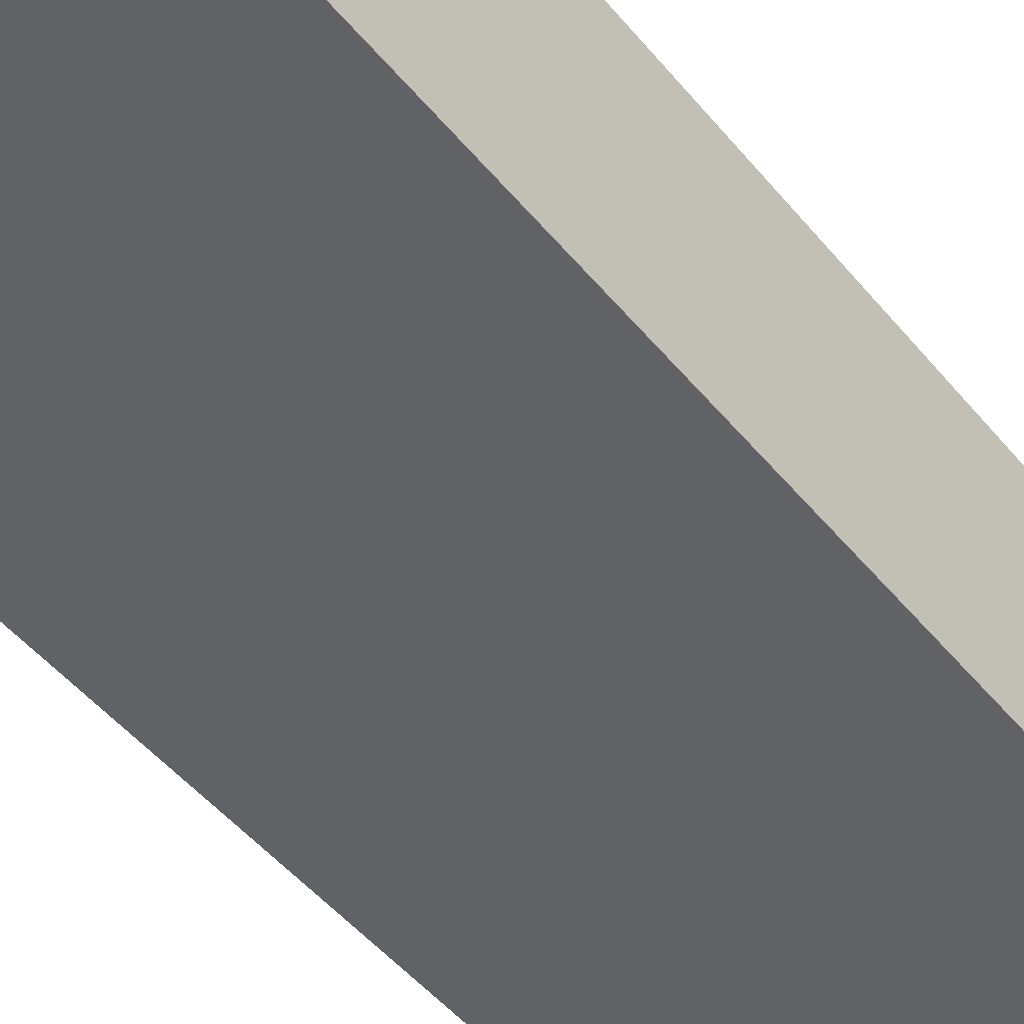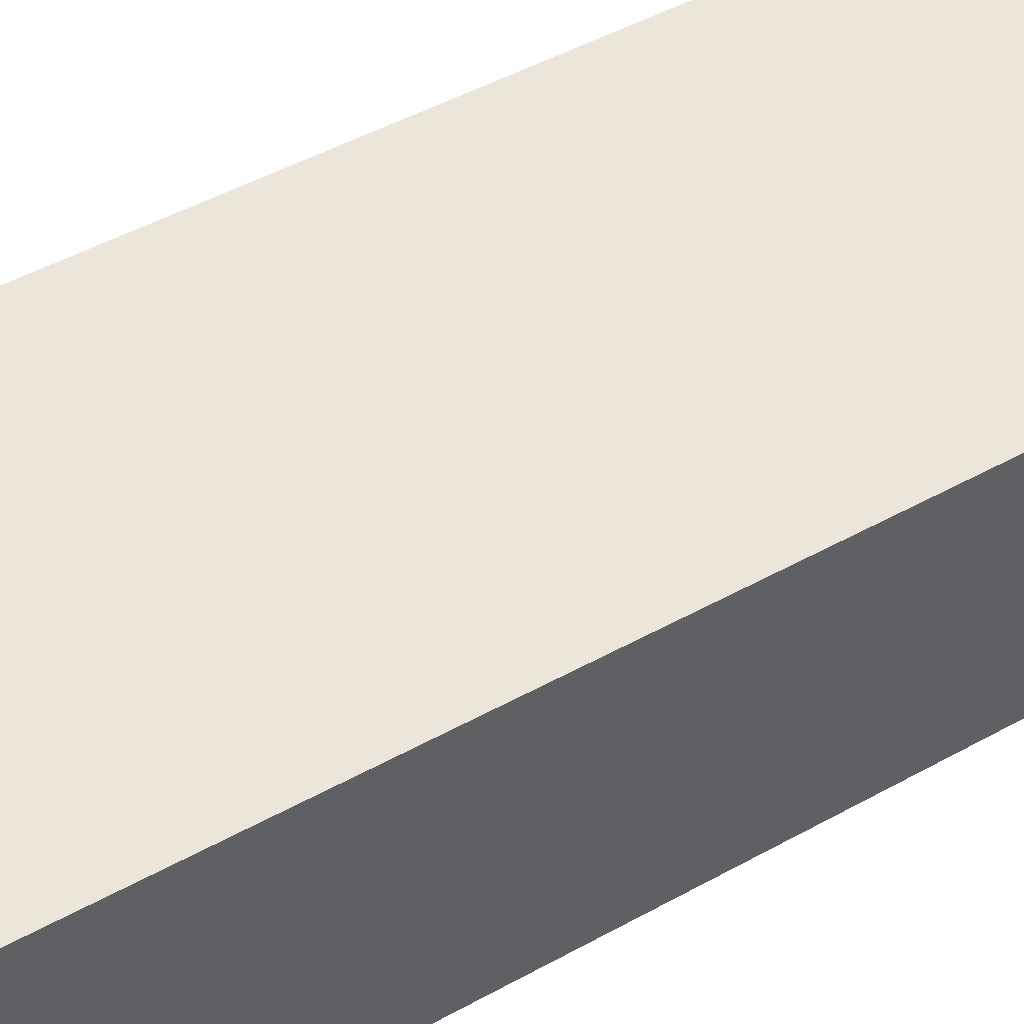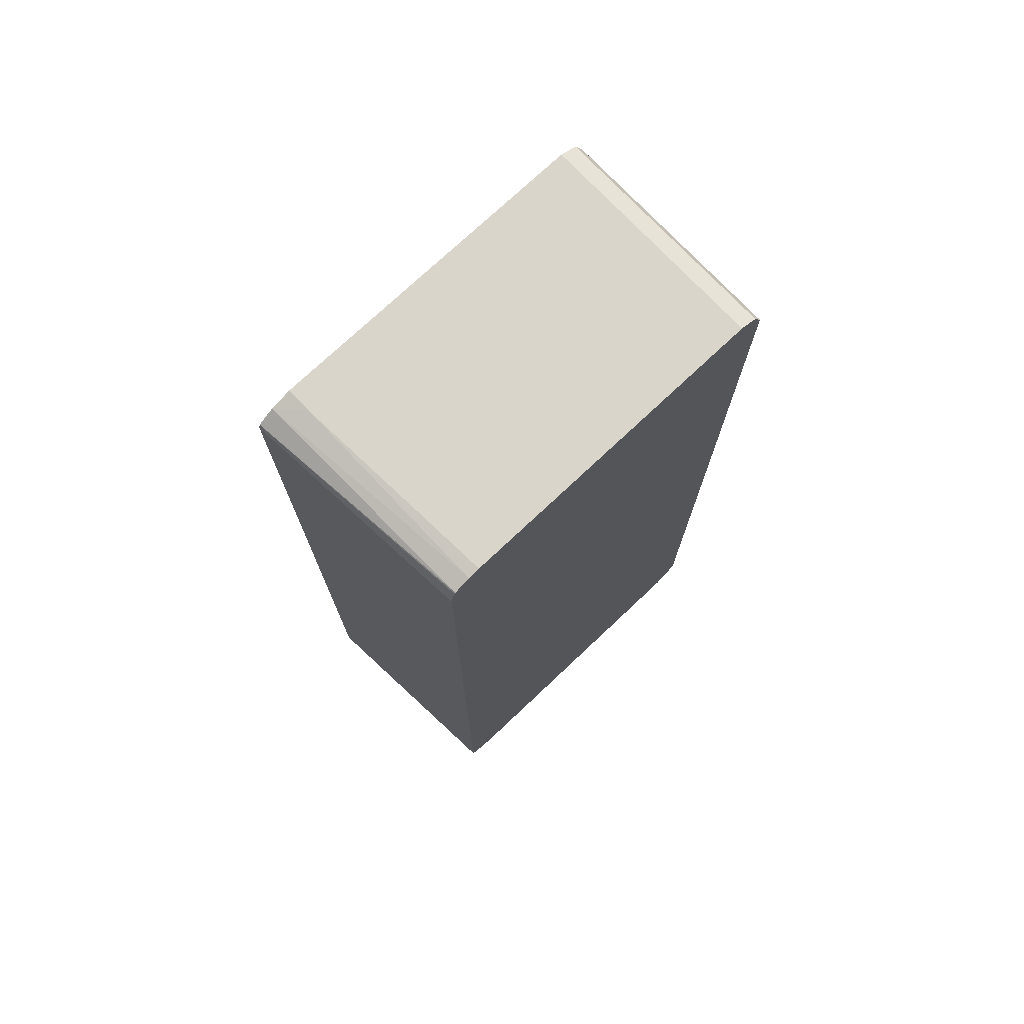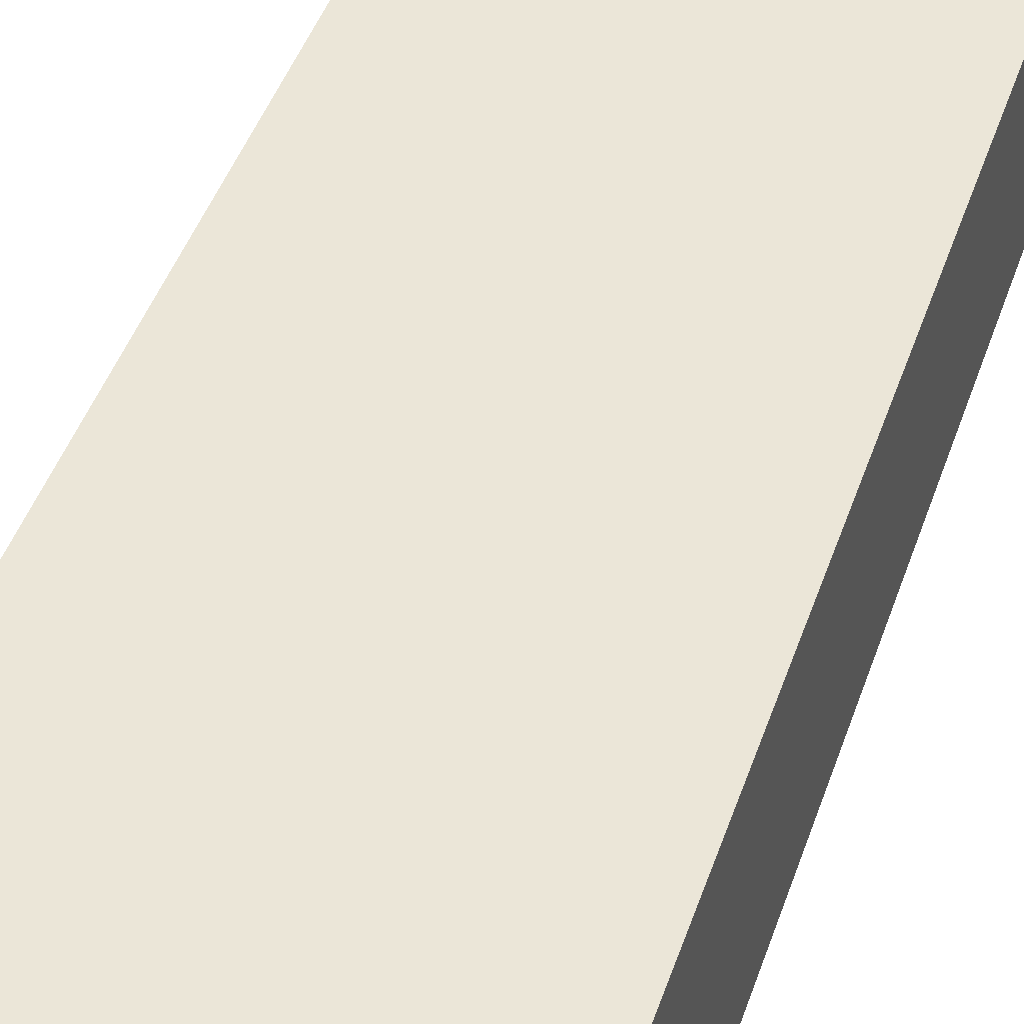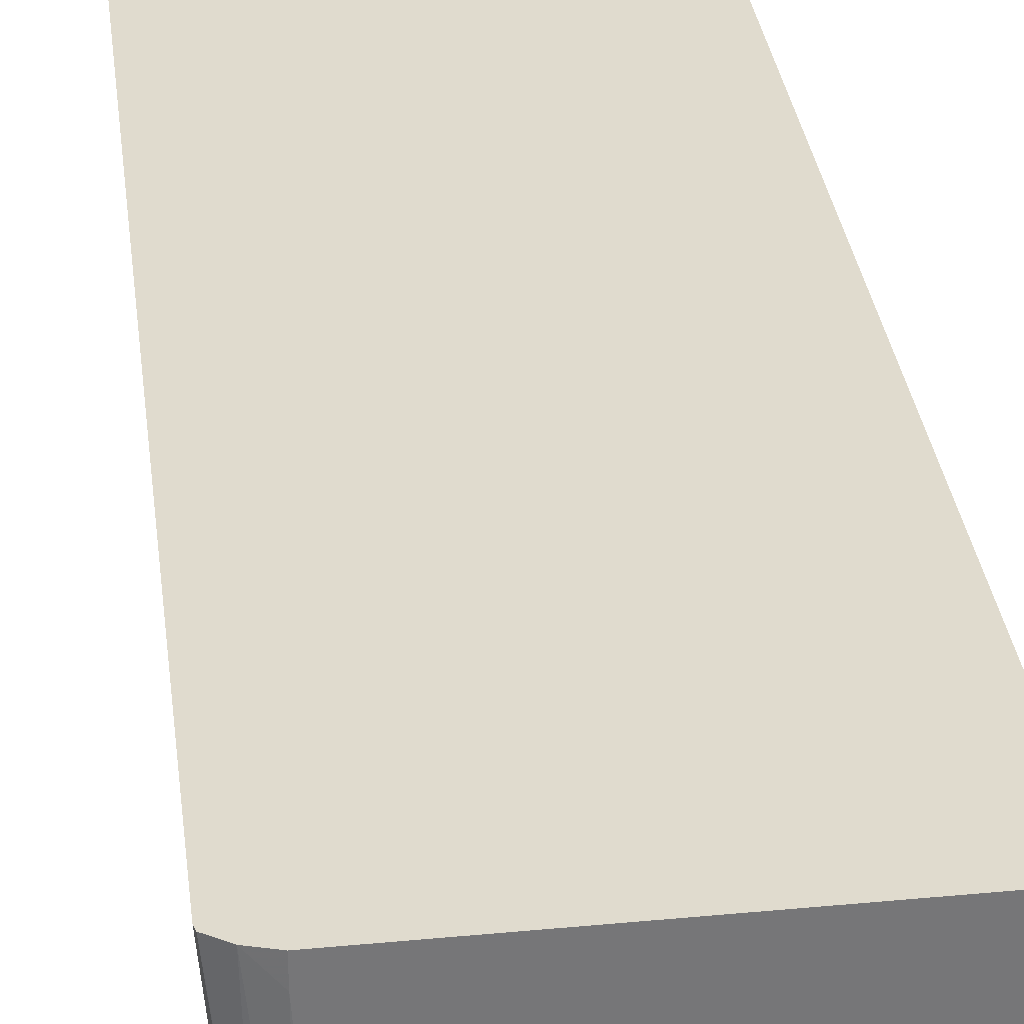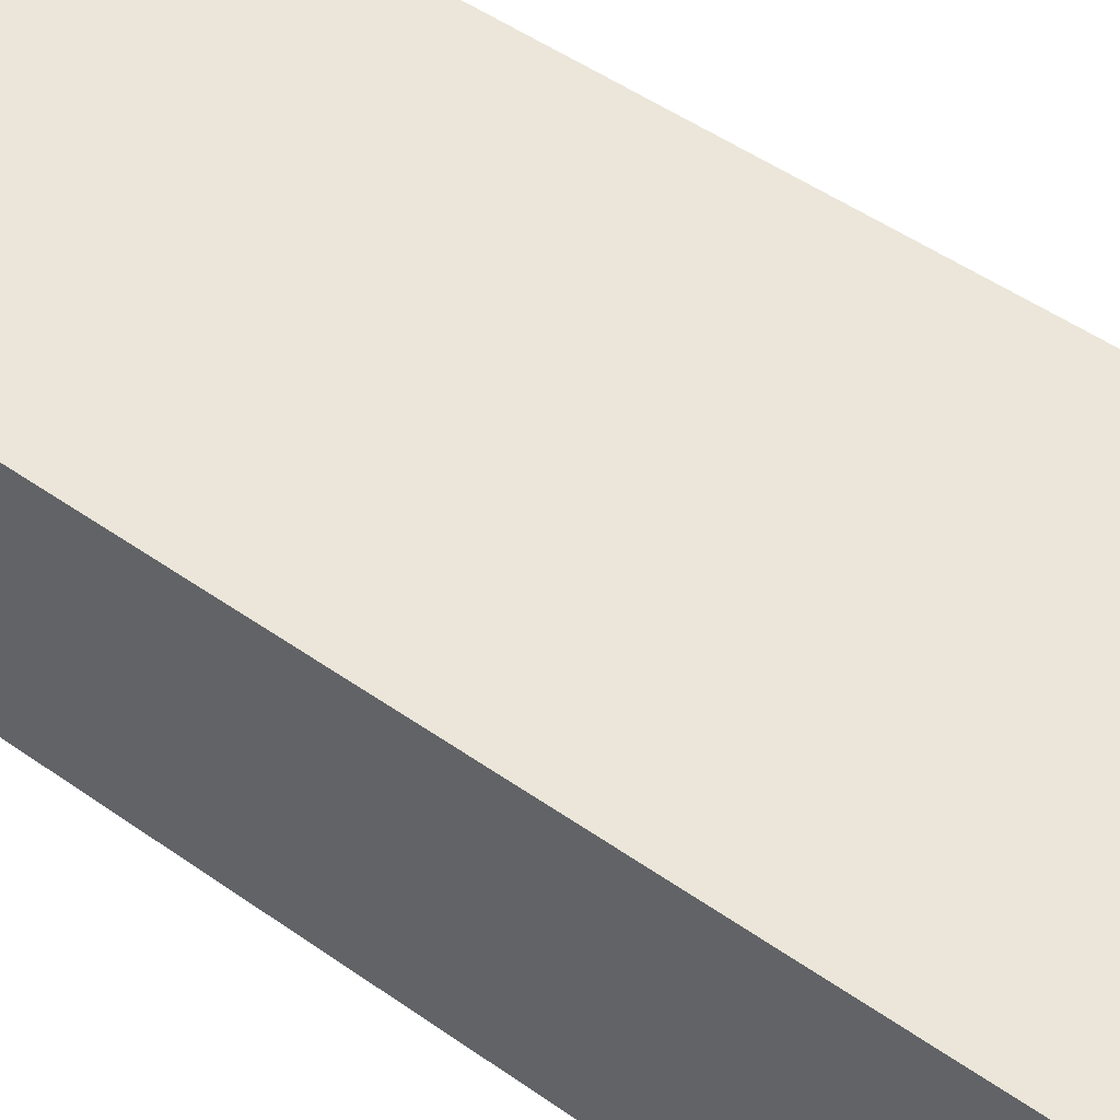
<metadata>
{"format":"obj","ext":"obj","renderer":"f3d","projection":"perspective","resolution":1024,"background":"white","views":[{"elev":-50.5,"azim":38.2,"up":"+Z"},{"elev":46.8,"azim":-122.4,"up":"+Z"},{"elev":74.7,"azim":136.7,"up":"+Y"},{"elev":46.5,"azim":-161.2,"up":"+Z"},{"elev":33.5,"azim":172.7,"up":"+Z"},{"elev":48.3,"azim":-51.5,"up":"+Z"}]}
</metadata>
<code>
v -0.09844 0.4713 0.1327
v -0.1156 0.4668 -0.0983
v -0.0998 0.4768 0.1327
v -0.09844 -0.4621 0.1327
v -0.1199 0.4841 -0.0983
v -0.1156 -0.4783 -0.0983
v -0.121 0.4853 -0.0983
v -0.1163 0.4878 0.1327
v -0.1114 -0.4841 0.1327
v -0.1171 -0.4812 -0.0983
v -0.1373 0.4916 -0.0983
v -0.1373 0.4942 0.1098
v -0.1373 0.4942 0.1327
v -0.1373 -0.4942 0.1327
v -0.1373 -0.4942 0.1098
v -0.1359 -0.4913 -0.0983
v -0.1253 -0.486 -0.0983
v -0.1489 0.4942 -0.0983
v -0.4668 0.4942 0.1327
v -0.4668 -0.4942 0.1327
v -0.1489 -0.4942 -0.0983
v -0.4668 0.4942 -0.0983
v -0.482 0.4866 0.1327
v -0.4668 -0.4942 -0.0983
v -0.476 -0.4896 0.1327
v -0.4851 -0.4851 0.1281
v -0.4851 0.4851 -0.0983
v -0.4851 0.4851 0.1327
v -0.4851 -0.4851 -0.0983
v -0.4842 -0.4842 0.1327
v -0.4896 -0.476 0.1327
v -0.4885 -0.4783 -0.0983
v -0.4889 0.4773 -0.0983
v -0.4942 0.4668 0.1327
v -0.4942 -0.4668 -0.0983
v -0.4942 -0.4668 0.1327
v -0.4942 0.4668 -0.0983
f 14 24 21
f 14 20 24
f 12 19 13
f 12 22 19
f 12 18 22
f 11 18 12
f 9 17 10
f 9 14 15
f 9 15 16
f 8 12 13
f 8 11 12
f 7 11 8
f 14 21 15
f 4 10 6
f 9 16 17
f 15 21 16
f 27 33 28
f 20 25 26
f 4 9 10
f 34 35 36
f 34 37 35
f 33 37 34
f 31 36 35
f 31 35 32
f 28 33 34
f 26 32 29
f 26 31 32
f 26 30 31
f 25 30 26
f 23 27 28
f 22 27 23
f 20 29 24
f 20 26 29
f 19 22 23
f 3 7 8
f 2 18 11
f 2 7 5
f 1 14 9
f 1 20 14
f 1 25 20
f 1 30 25
f 1 31 30
f 1 36 31
f 1 9 4
f 1 28 34
f 1 19 23
f 1 13 19
f 1 8 13
f 1 3 8
f 1 2 3
f 3 5 7
f 1 23 28
f 1 4 6
f 1 34 36
f 2 5 3
f 2 11 7
f 1 6 2
f 2 22 18
f 2 27 22
f 2 33 27
f 2 35 37
f 2 32 35
f 2 37 33
f 2 29 32
f 2 24 29
f 2 21 24
f 2 16 21
f 2 17 16
f 2 10 17
f 2 6 10

</code>
